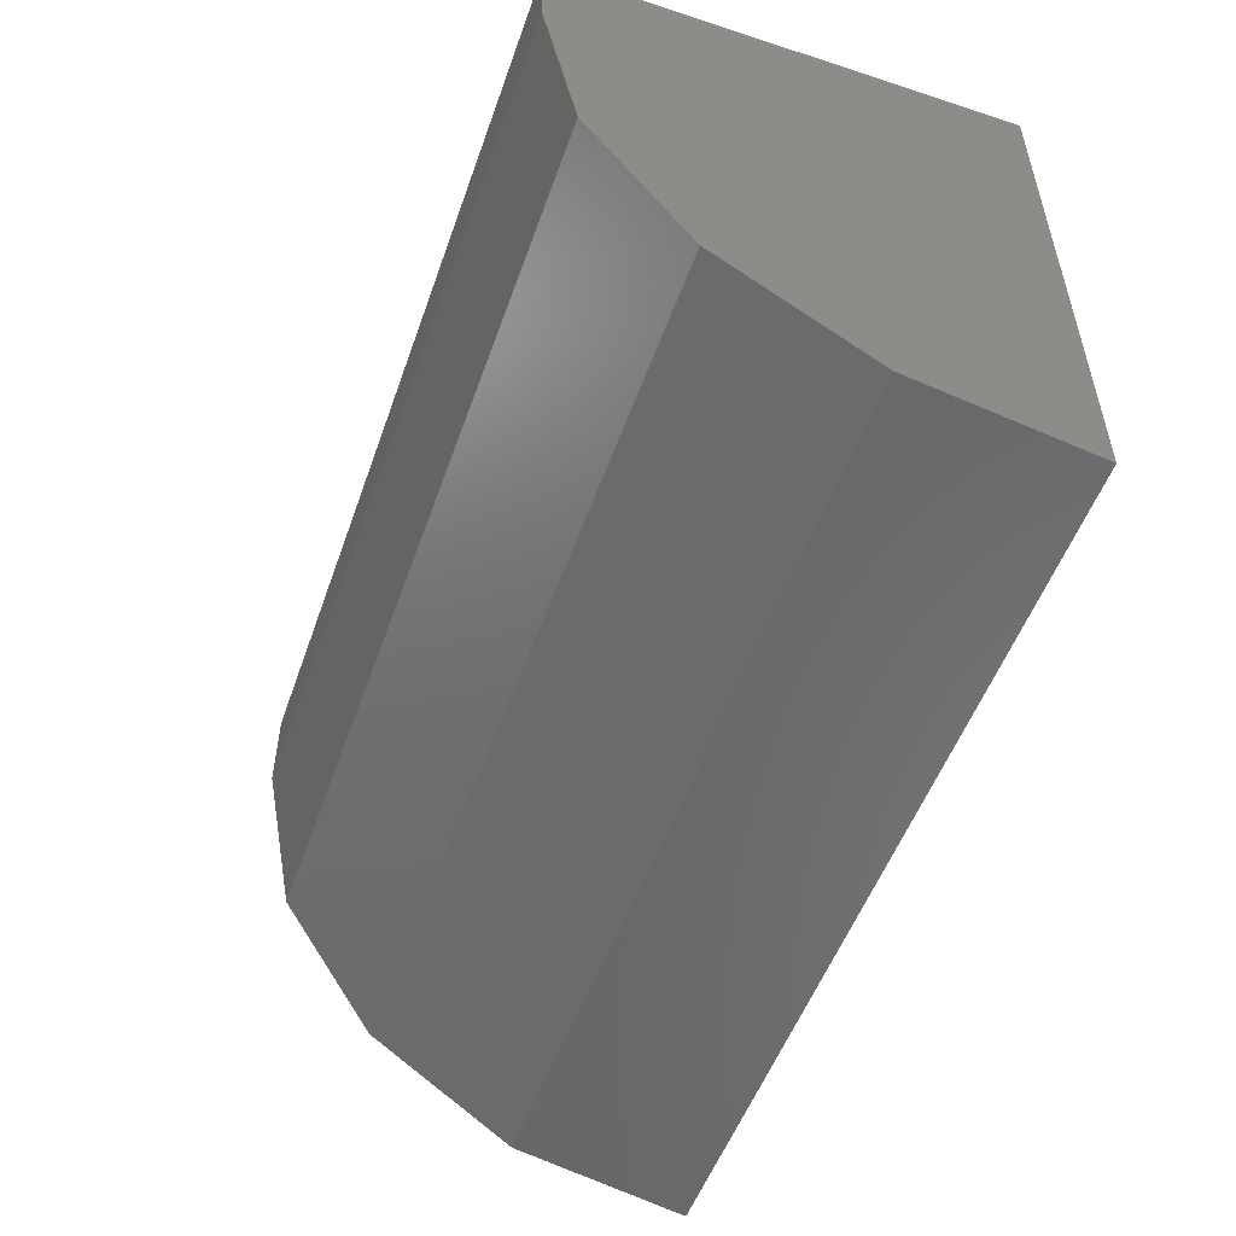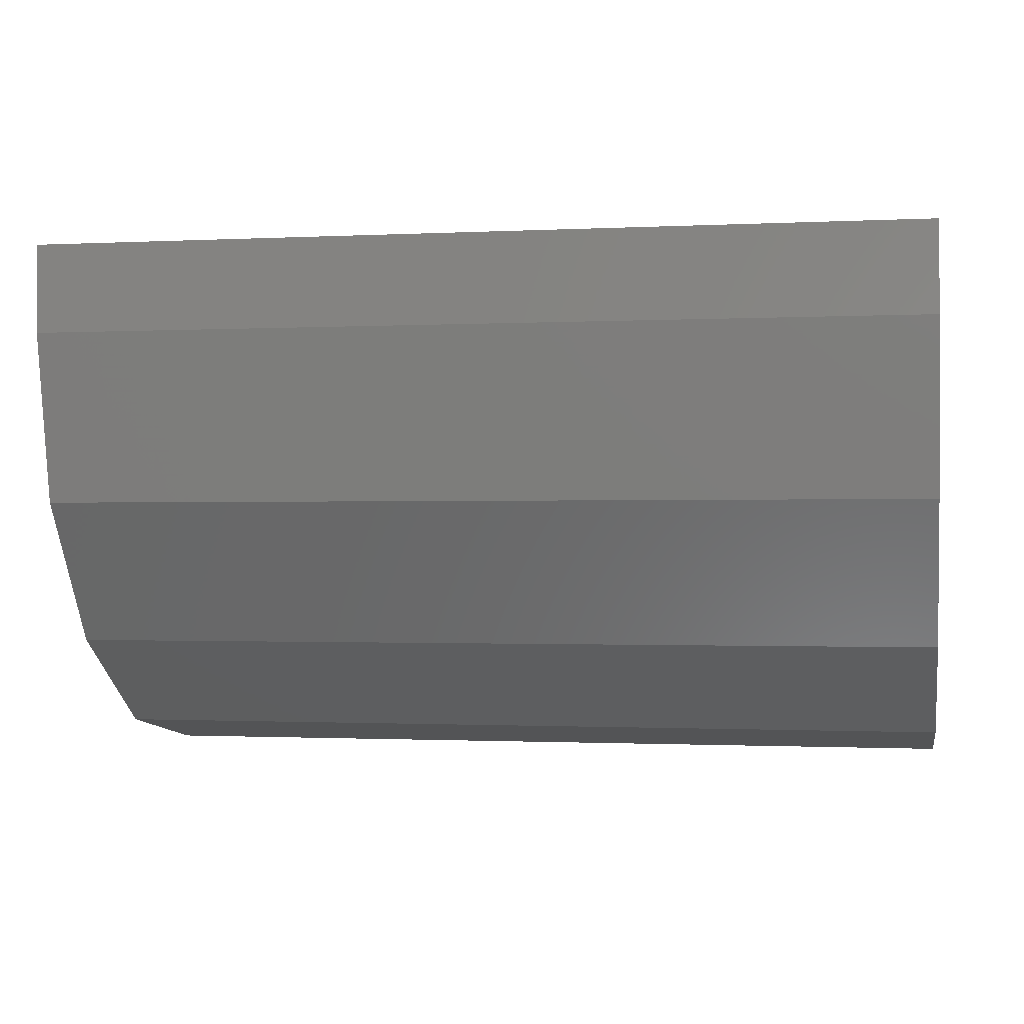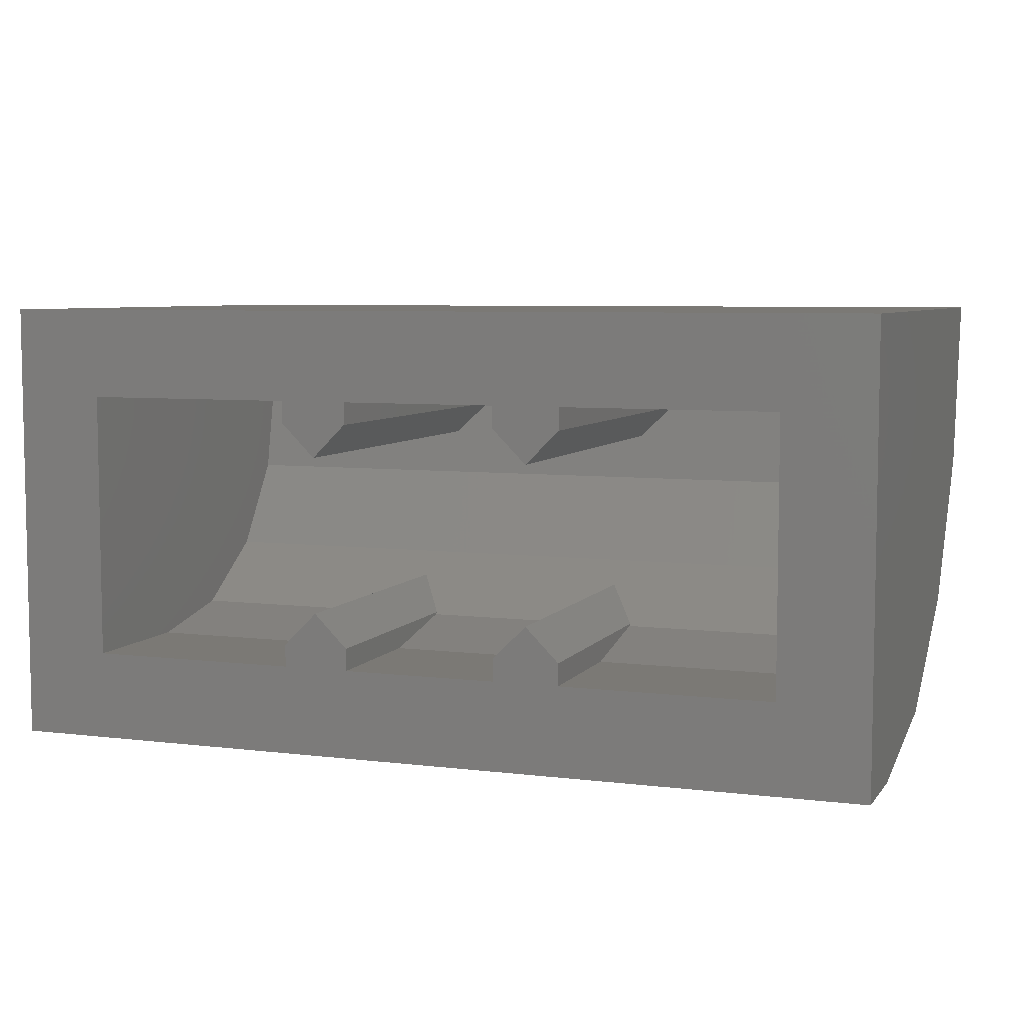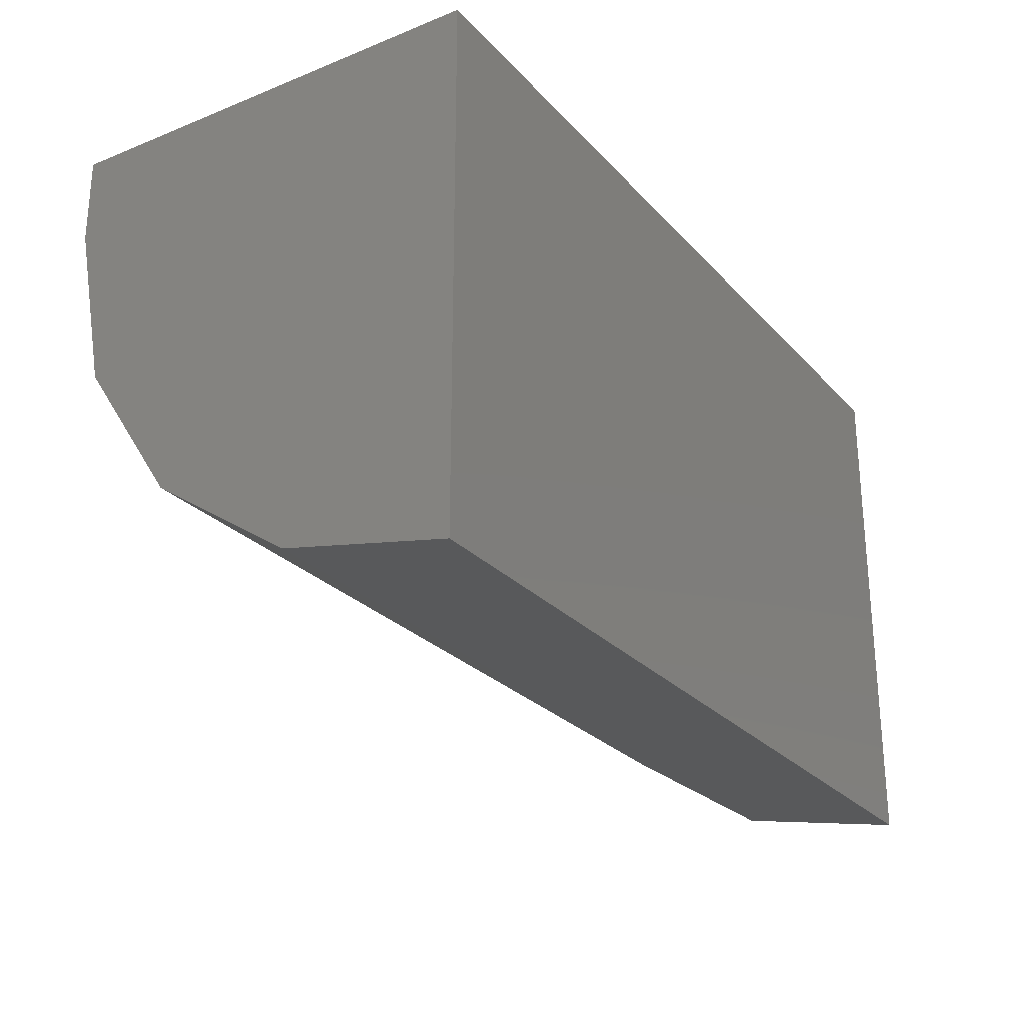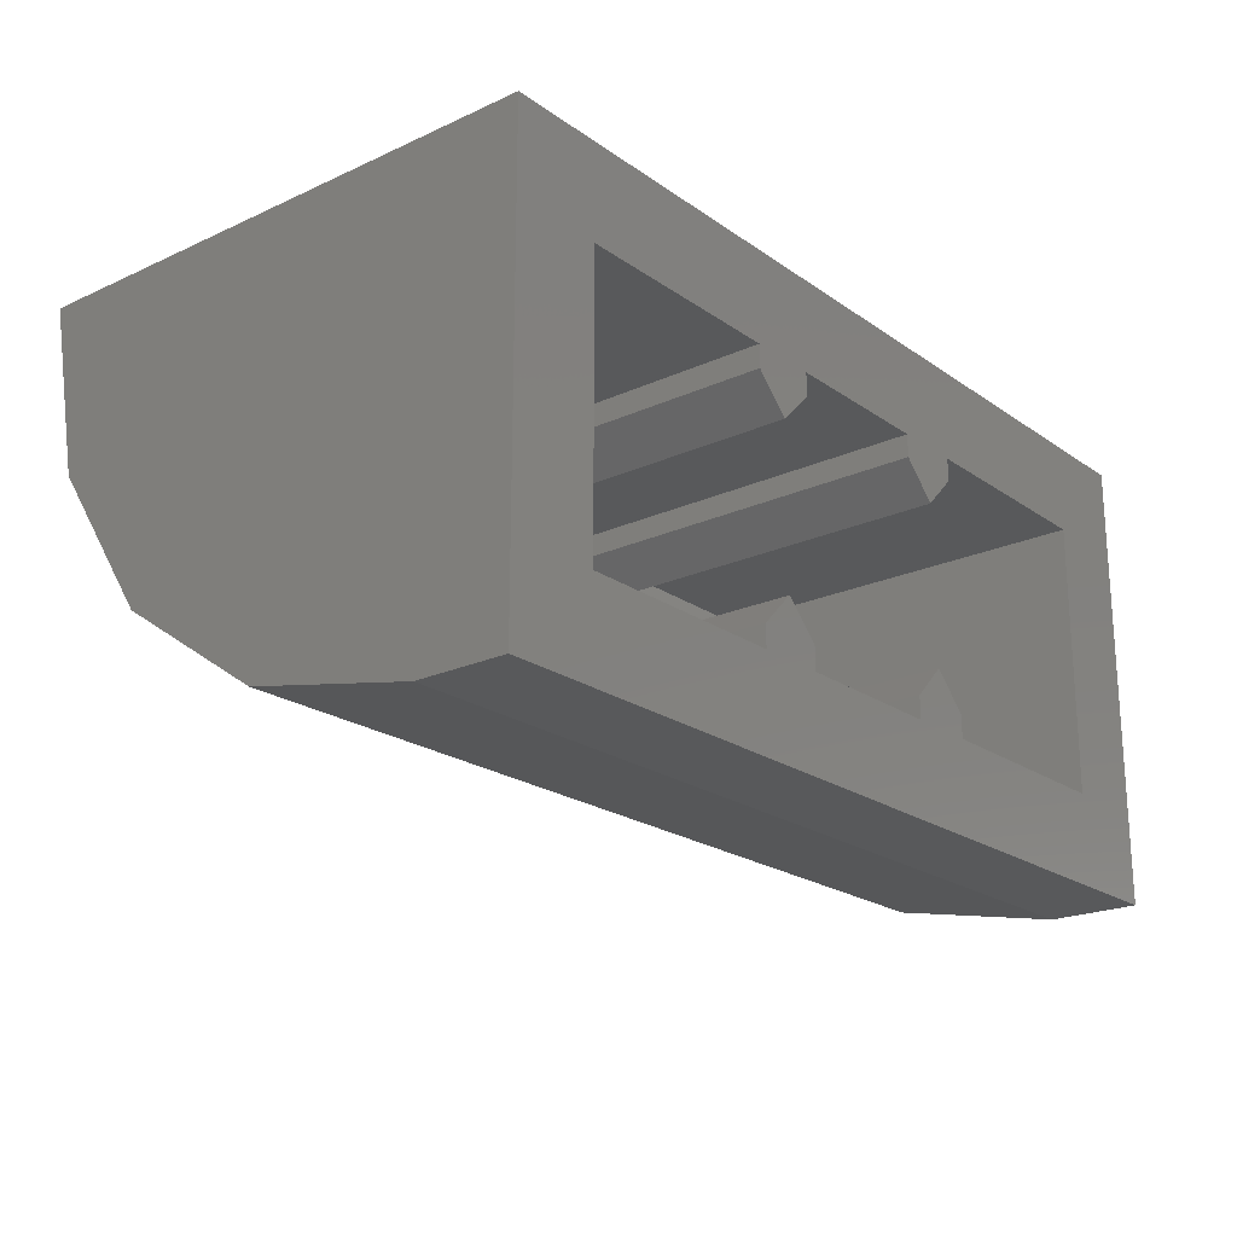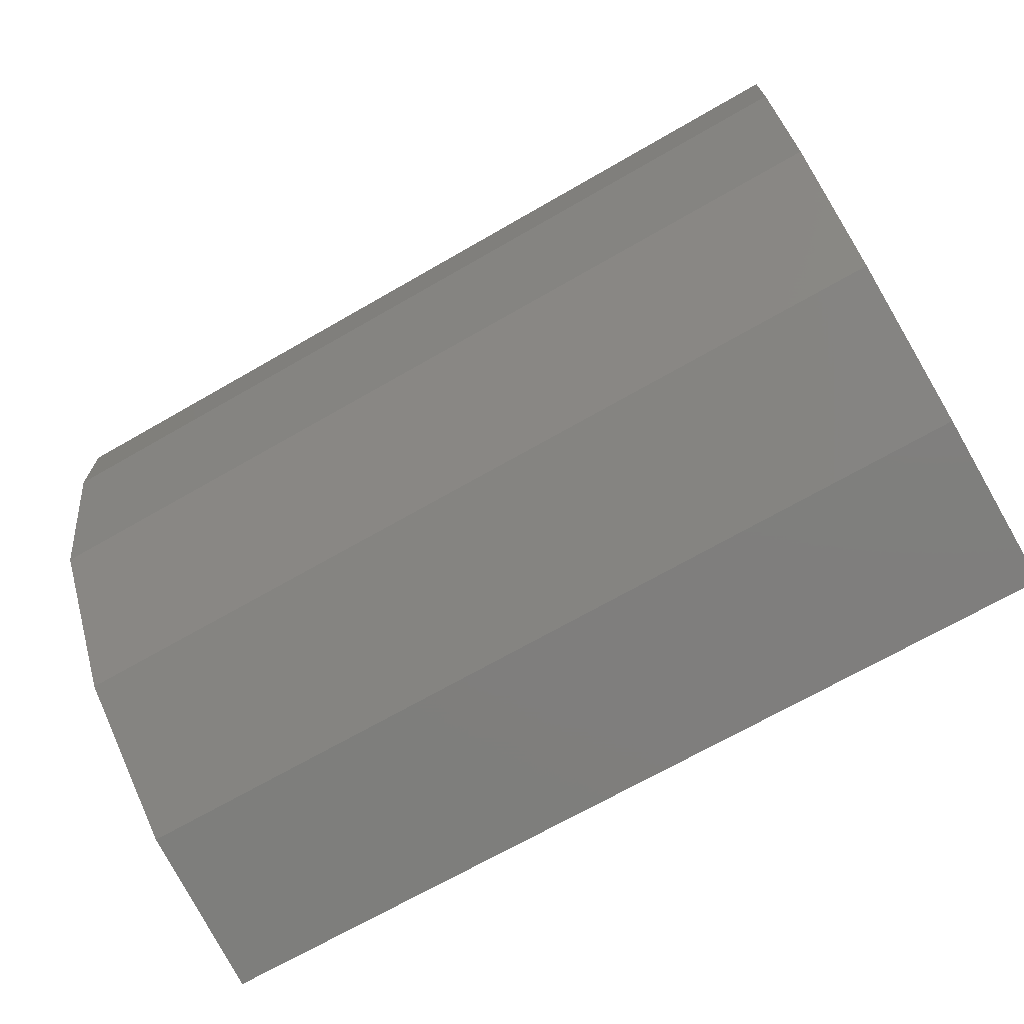
<metadata>
{"format":"stl","ext":"stl","renderer":"f3d","projection":"perspective","resolution":1024,"background":"white","views":[{"elev":-52.3,"azim":-109.3,"up":"+Y"},{"elev":-1.0,"azim":-169.3,"up":"+Y"},{"elev":6.5,"azim":-159.9,"up":"+Z"},{"elev":-26.2,"azim":-57.7,"up":"+Y"},{"elev":-21.0,"azim":129.2,"up":"+Z"},{"elev":-69.8,"azim":-150.1,"up":"+Y"}]}
</metadata>
<code>
# stl→obj: 76 verts, 112 faces
v 0.14 0.96 -0.2
v 0.2 0.96 -0.14
v 0.26 0.96 -0.2
v -0.26 0.96 -0.2
v -0.2 0.96 -0.14
v -0.14 0.96 -0.2
v -0.14 0.96 0.2
v -0.2 0.96 0.14
v -0.26 0.96 0.2
v 0.26 0.96 0.2
v 0.2 0.96 0.14
v 0.14 0.96 0.2
v 0.8 0.96 0.4
v 0.64 0.96 0.24
v 0.26 0.96 0.24
v 0.14 0.96 0.24
v -0.14 0.96 0.24
v -0.26 0.96 0.24
v -0.8 0.96 0.4
v -0.64 0.96 0.24
v -0.8 0.96 -0.4
v -0.64 0.96 -0.24
v -0.26 0.96 -0.24
v -0.14 0.96 -0.24
v 0.14 0.96 -0.24
v 0.26 0.96 -0.24
v 0.8 0.96 -0.4
v 0.64 0.96 -0.24
v 0.64 0.72 -0.24
v 0.64 0.5363 -0.2035
v 0.64 0.3806 -0.09941
v 0.64 0.2765 0.05631
v 0.64 0.24 0.24
v -0.64 0.24 0.24
v -0.64 0.2765 0.05631
v -0.64 0.72 -0.24
v -0.64 0.3806 -0.09941
v -0.64 0.5363 -0.2035
v 0.8 0 0.4
v 0.8 0.0609 0.09385
v 0.8 0.8 -0.4
v 0.8 0.2343 -0.1657
v 0.8 0.4939 -0.3391
v -0.8 0.8 -0.4
v -0.8 0.4939 -0.3391
v -0.8 0.2343 -0.1657
v -0.8 0.0609 0.09385
v -0.8 0 0.4
v 0.26 0.52 -0.2
v 0.26 0.52 -0.24
v 0.14 0.52 -0.24
v 0.14 0.52 -0.2
v 0.14 0.44 -0.2
v 0.2 0.44 -0.14
v 0.26 0.44 -0.2
v -0.14 0.72 -0.24
v 0.14 0.72 -0.24
v -0.14 0.52 -0.2
v -0.14 0.52 -0.24
v -0.26 0.52 -0.24
v -0.26 0.52 -0.2
v -0.26 0.44 -0.2
v -0.2 0.44 -0.14
v -0.14 0.44 -0.2
v -0.26 0.24 0.2
v -0.26 0.24 0.24
v -0.14 0.24 0.24
v -0.14 0.24 0.2
v -0.2 0.24 0.14
v 0.14 0.24 0.24
v 0.14 0.24 0.2
v 0.26 0.24 0.24
v 0.26 0.24 0.2
v 0.2 0.24 0.14
v 0.26 0.72 -0.24
v -0.26 0.72 -0.24
f 1 2 3
f 4 5 6
f 7 8 9
f 10 11 12
f 13 14 15
f 13 15 16
f 17 18 19
f 18 20 19
f 21 22 23
f 21 23 24
f 25 26 27
f 26 28 27
f 29 30 31
f 29 31 32
f 29 32 33
f 34 35 36
f 35 37 36
f 37 38 36
f 39 40 41
f 40 42 41
f 42 43 41
f 44 45 46
f 44 46 47
f 44 47 48
f 33 14 28
f 33 28 29
f 36 22 20
f 36 20 34
f 13 16 17
f 13 17 19
f 19 20 22
f 19 22 21
f 21 24 25
f 21 25 27
f 27 28 14
f 27 14 13
f 19 21 44
f 19 44 48
f 27 13 39
f 27 39 41
f 29 36 38
f 29 38 30
f 30 38 37
f 30 37 31
f 31 37 35
f 31 35 32
f 32 35 34
f 32 34 33
f 26 25 1
f 26 1 3
f 26 3 49
f 26 49 50
f 1 25 51
f 1 51 52
f 2 1 53
f 2 53 54
f 2 54 55
f 2 55 3
f 56 57 25
f 56 25 24
f 24 23 4
f 24 4 6
f 24 6 58
f 24 58 59
f 4 23 60
f 4 60 61
f 5 4 62
f 5 62 63
f 5 63 64
f 5 64 6
f 18 17 7
f 18 7 9
f 18 9 65
f 18 65 66
f 7 17 67
f 7 67 68
f 8 7 68
f 8 68 69
f 8 69 65
f 8 65 9
f 67 17 16
f 67 16 70
f 16 15 10
f 16 10 12
f 16 12 71
f 16 71 70
f 10 15 72
f 10 72 73
f 11 10 73
f 11 73 74
f 11 74 71
f 11 71 12
f 33 72 15
f 33 15 14
f 26 75 29
f 26 29 28
f 36 76 23
f 36 23 22
f 20 18 66
f 20 66 34
f 39 48 47
f 39 47 40
f 40 47 46
f 40 46 42
f 42 46 45
f 42 45 43
f 43 45 44
f 43 44 41
f 39 13 19
f 39 19 48
f 27 41 44
f 27 44 21

</code>
